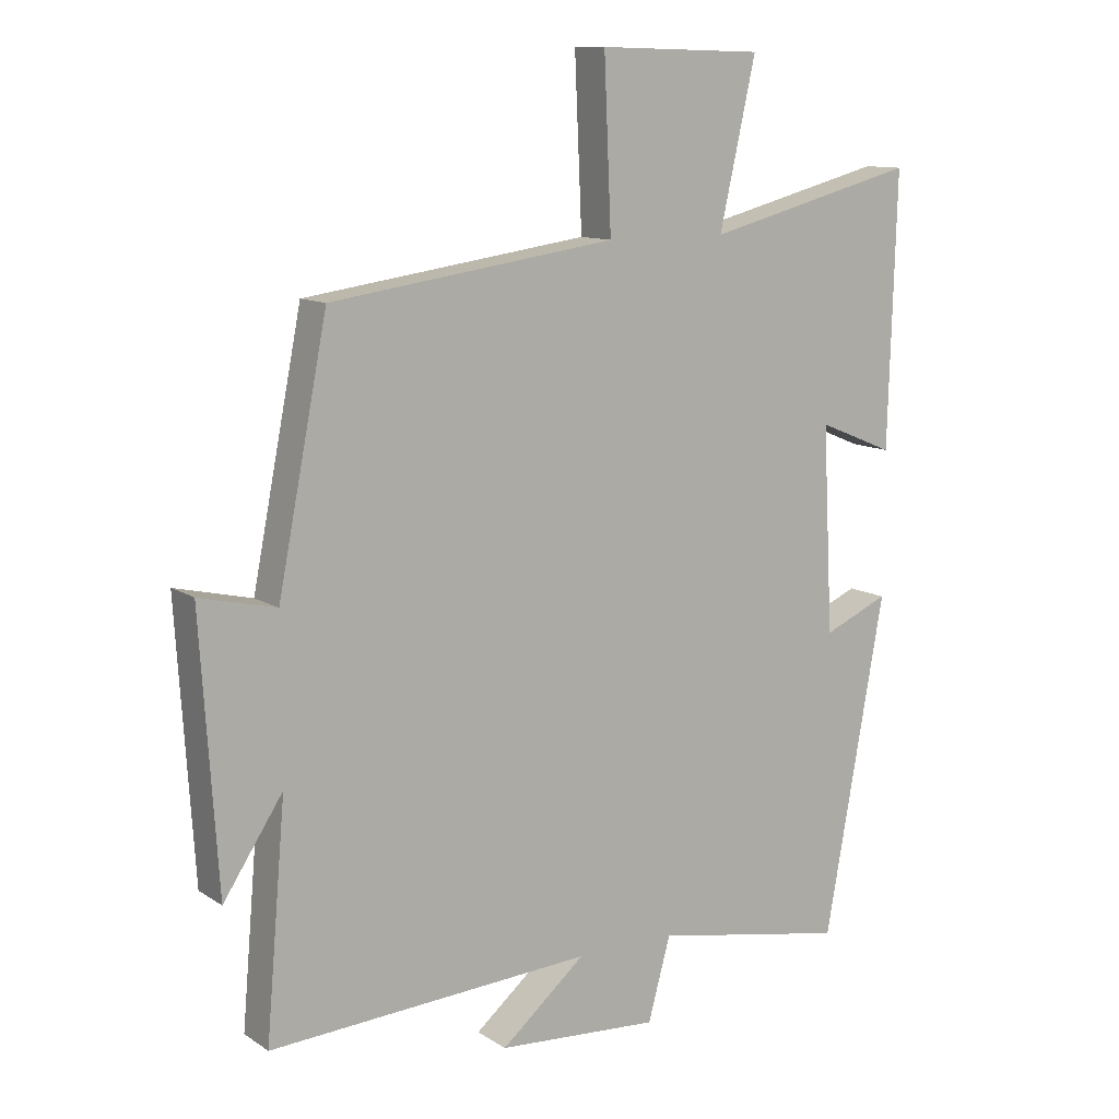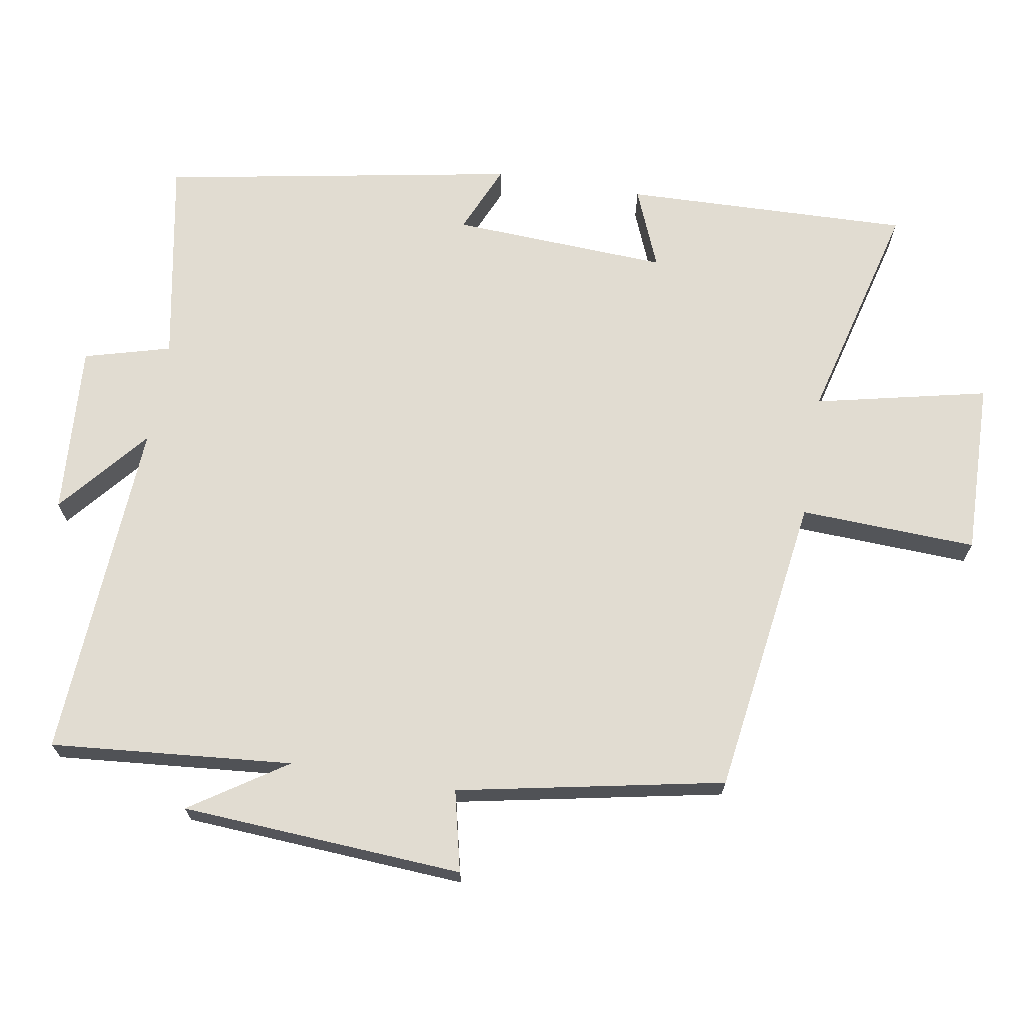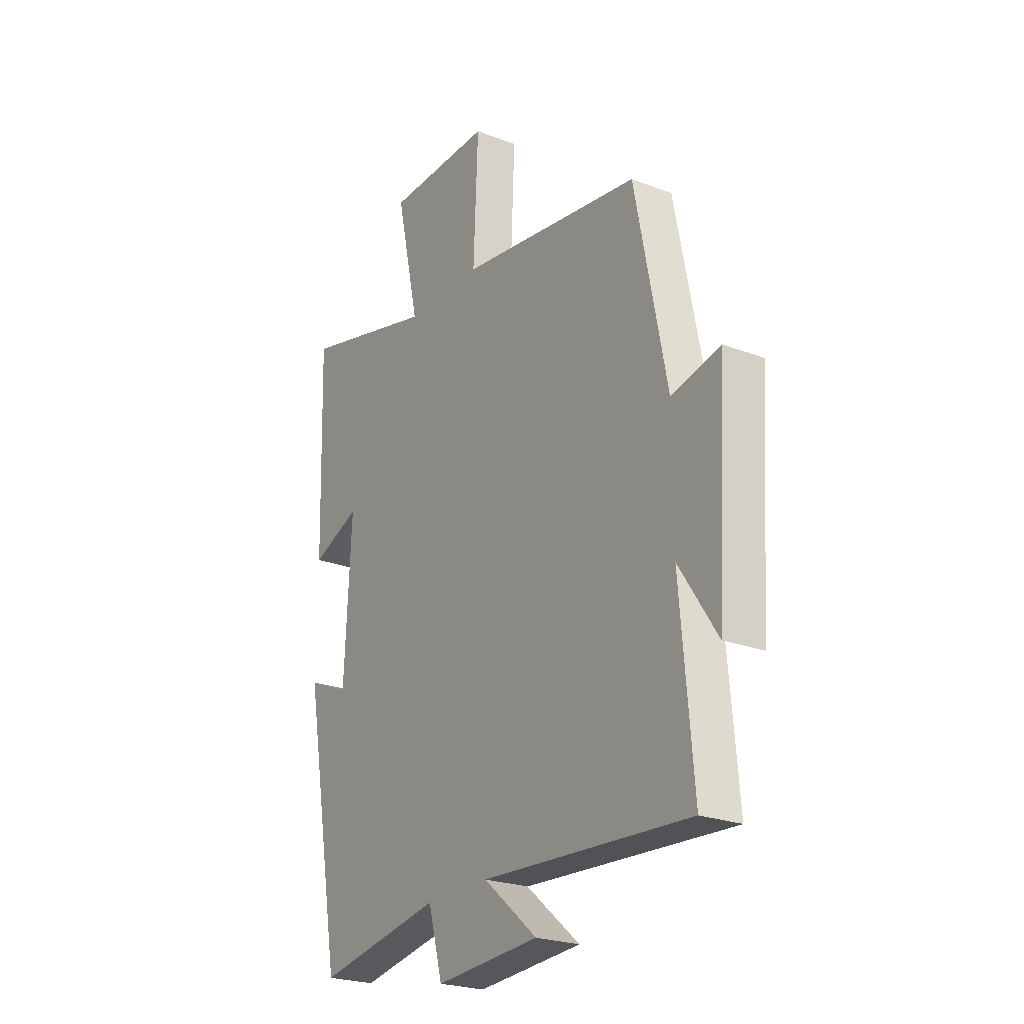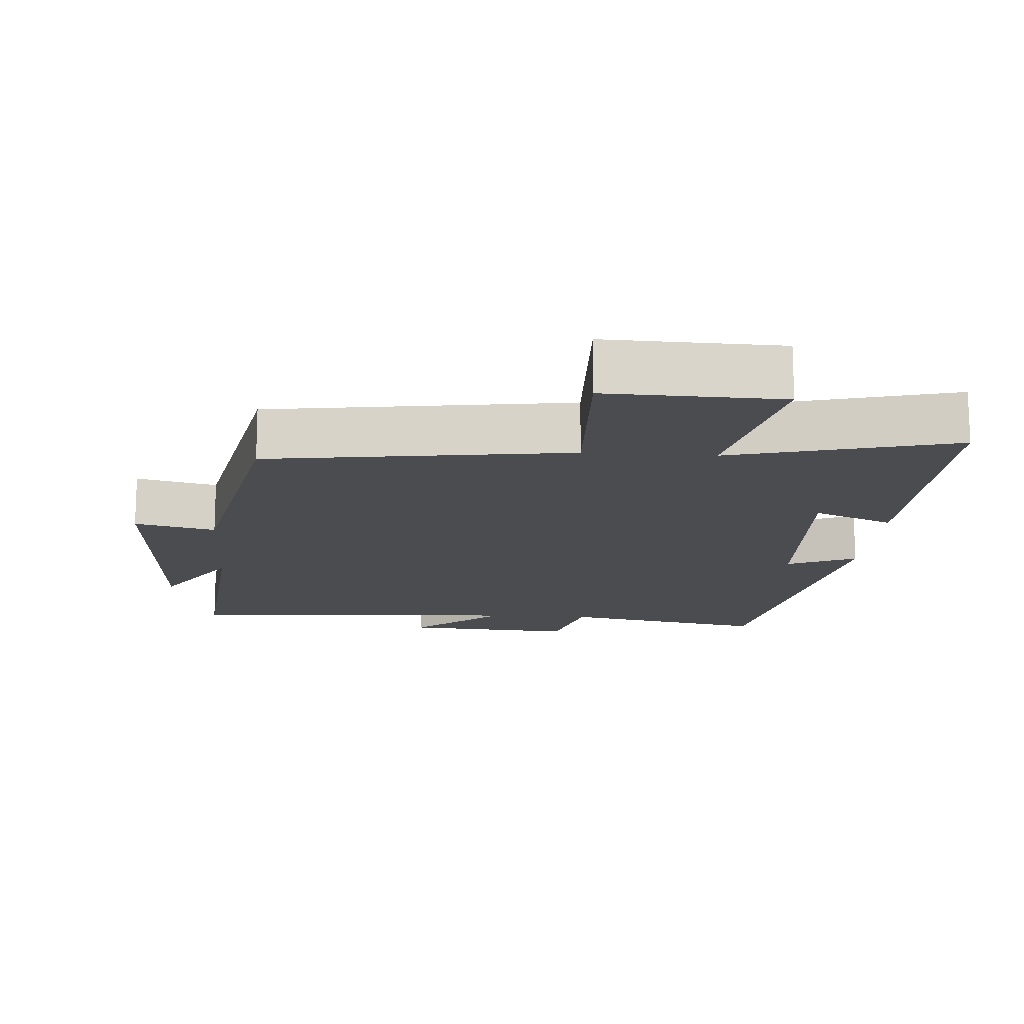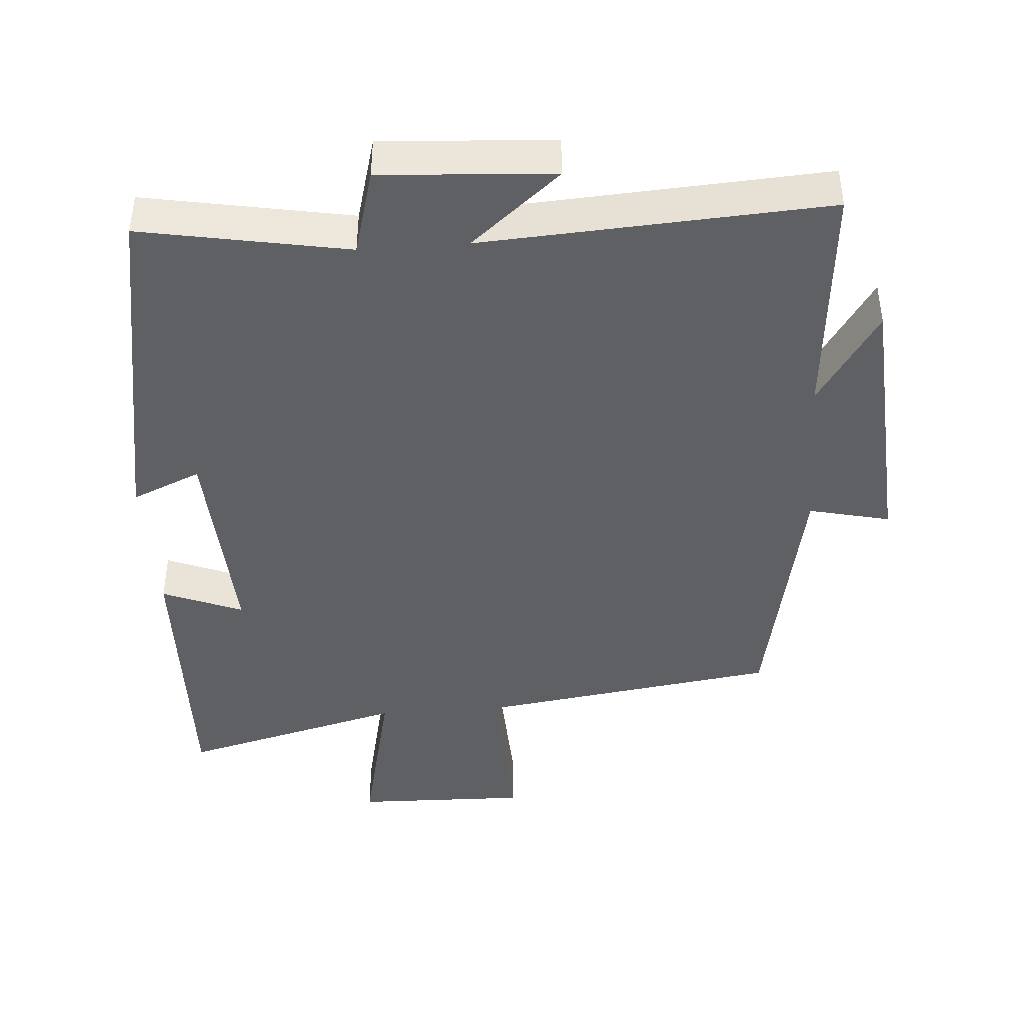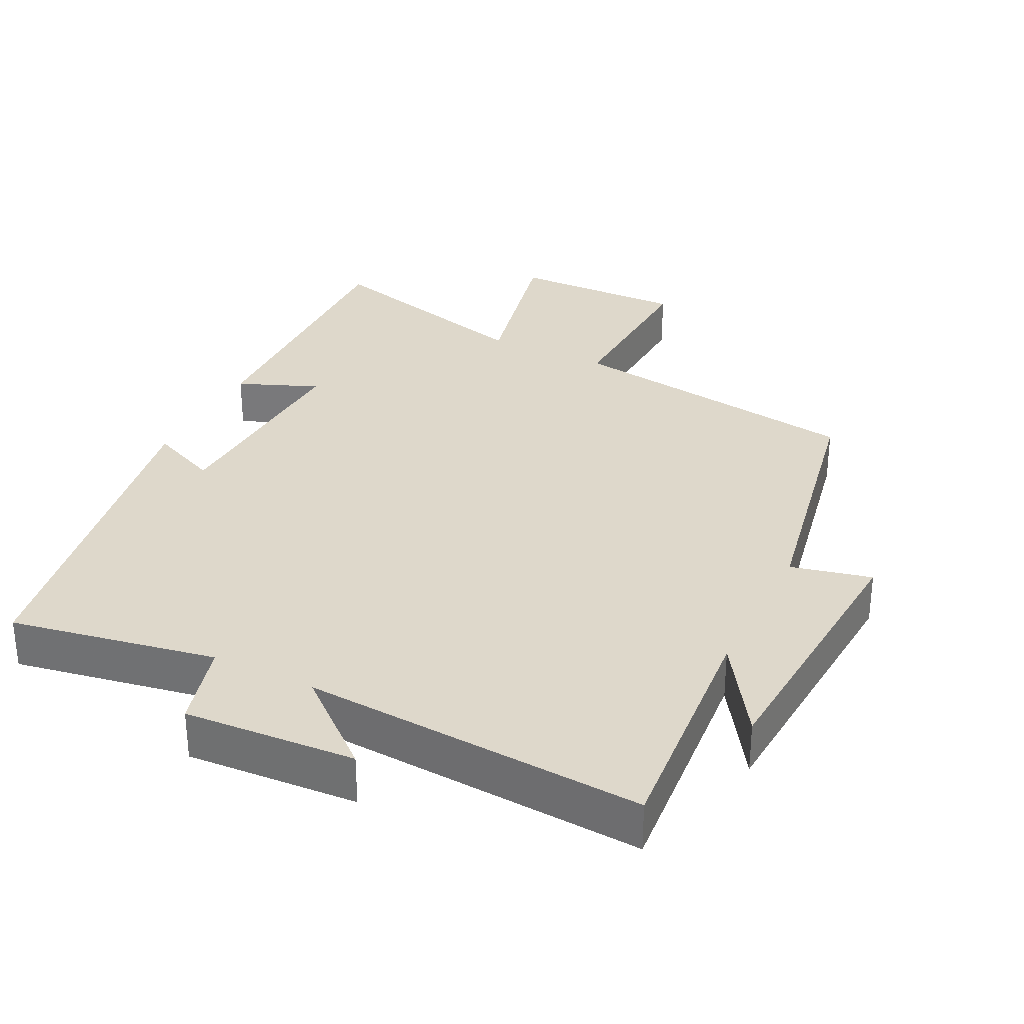
<metadata>
{"format":"obj","ext":"obj","renderer":"f3d","projection":"perspective","resolution":1024,"background":"white","views":[{"elev":11.2,"azim":-33.5,"up":"+Z"},{"elev":69.1,"azim":-80.5,"up":"+Y"},{"elev":-24.0,"azim":-122.6,"up":"+Z"},{"elev":-15.2,"azim":-4.3,"up":"+Y"},{"elev":-42.8,"azim":-175.8,"up":"+Y"},{"elev":31.6,"azim":-153.5,"up":"+Y"}]}
</metadata>
<code>
v 0.409 0.07 -0.554
v 0.114 0.07 -0.5
v 0.08 0.07 -0.624
v -0.166 0.07 -0.608
v -0.038 0.07 -0.5
v -0.53 0.07 -0.53
v -0.5 0.07 -0.183
v -0.59 0.07 -0.32
v -0.616 0.07 0.084
v -0.5 0.07 0.057
v -0.425 0.07 0.438
v 0.007 0.07 0.5
v -0.004 0.07 0.753
v 0.246 0.07 0.747
v 0.191 0.07 0.5
v 0.512 0.07 0.584
v 0.5 0.07 0.174
v 0.385 0.07 0.221
v 0.401 0.07 -0.089
v 0.5 0.07 -0.046
v 0.409 0 -0.554
v 0.114 0 -0.5
v 0.08 0 -0.624
v -0.166 0 -0.608
v -0.038 0 -0.5
v -0.53 0 -0.53
v -0.5 0 -0.183
v -0.59 0 -0.32
v -0.616 0 0.084
v -0.5 0 0.057
v -0.425 0 0.438
v 0.007 0 0.5
v -0.004 0 0.753
v 0.246 0 0.747
v 0.191 0 0.5
v 0.512 0 0.584
v 0.5 0 0.174
v 0.385 0 0.221
v 0.401 0 -0.089
v 0.5 0 -0.046
f 19 20 1 2
f 18 19 2
f 15 16 17 18
f 15 18 2
f 12 13 14 15
f 10 11 12 15
f 10 15 2 3
f 7 8 9 10
f 5 6 7
f 5 7 10
f 3 4 5
f 3 5 10
f 22 21 40 39
f 22 39 38
f 38 37 36 35
f 22 38 35
f 35 34 33 32
f 35 32 31 30
f 23 22 35 30
f 30 29 28 27
f 27 26 25
f 30 27 25
f 25 24 23
f 30 25 23
f 1 21 22 2
f 2 22 23 3
f 3 23 24 4
f 4 24 25 5
f 5 25 26 6
f 6 26 27 7
f 7 27 28 8
f 8 28 29 9
f 9 29 30 10
f 10 30 31 11
f 11 31 32 12
f 12 32 33 13
f 13 33 34 14
f 14 34 35 15
f 15 35 36 16
f 16 36 37 17
f 17 37 38 18
f 18 38 39 19
f 19 39 40 20
f 20 40 21 1

</code>
